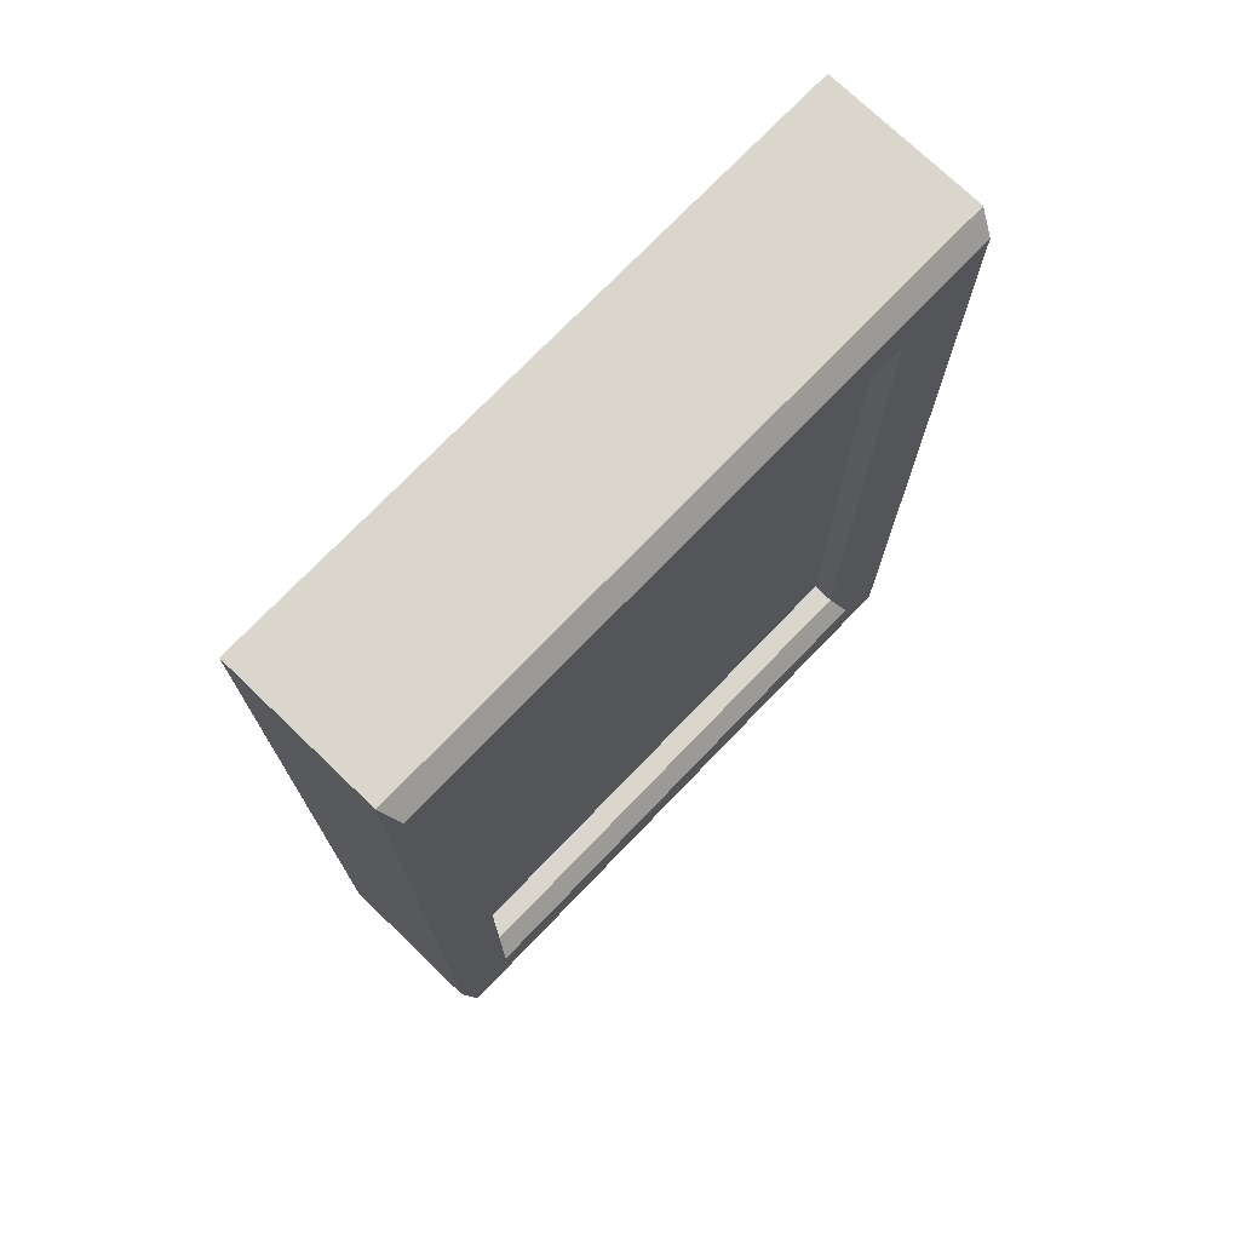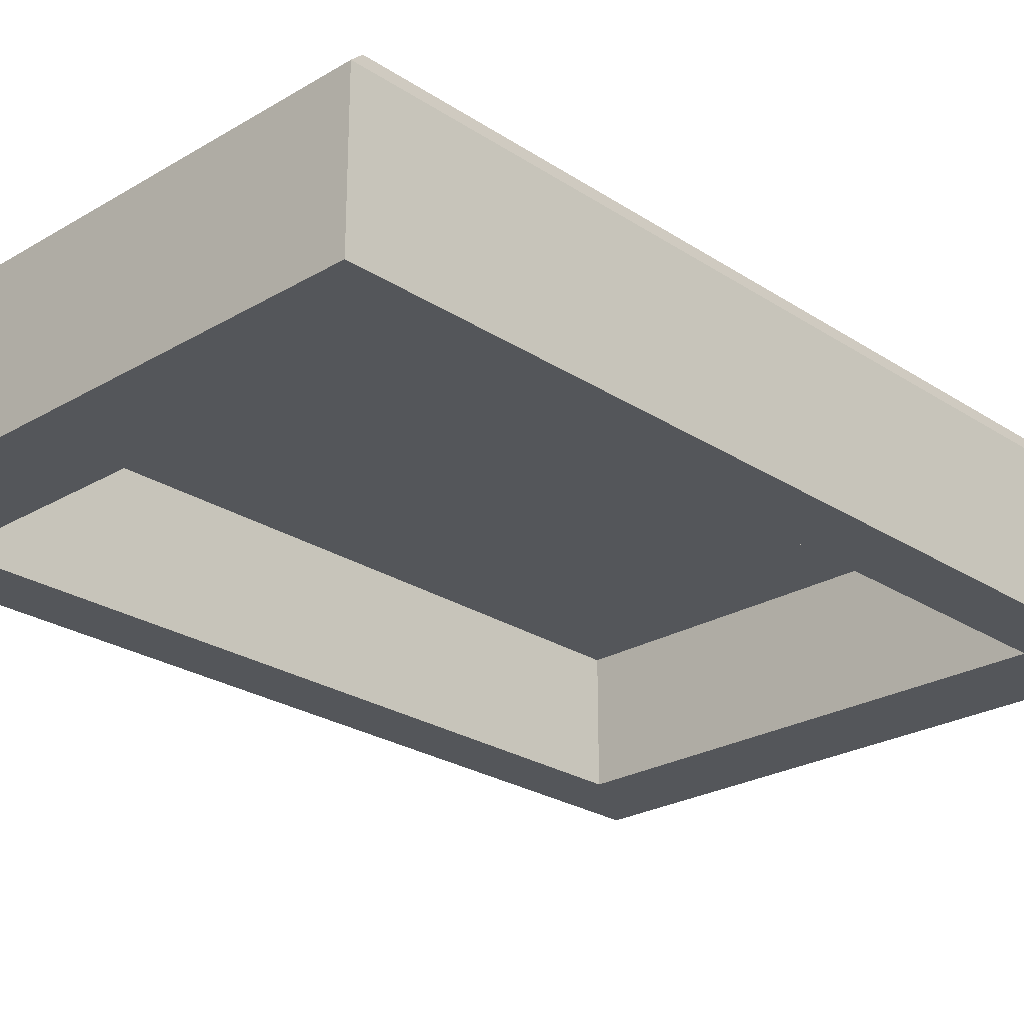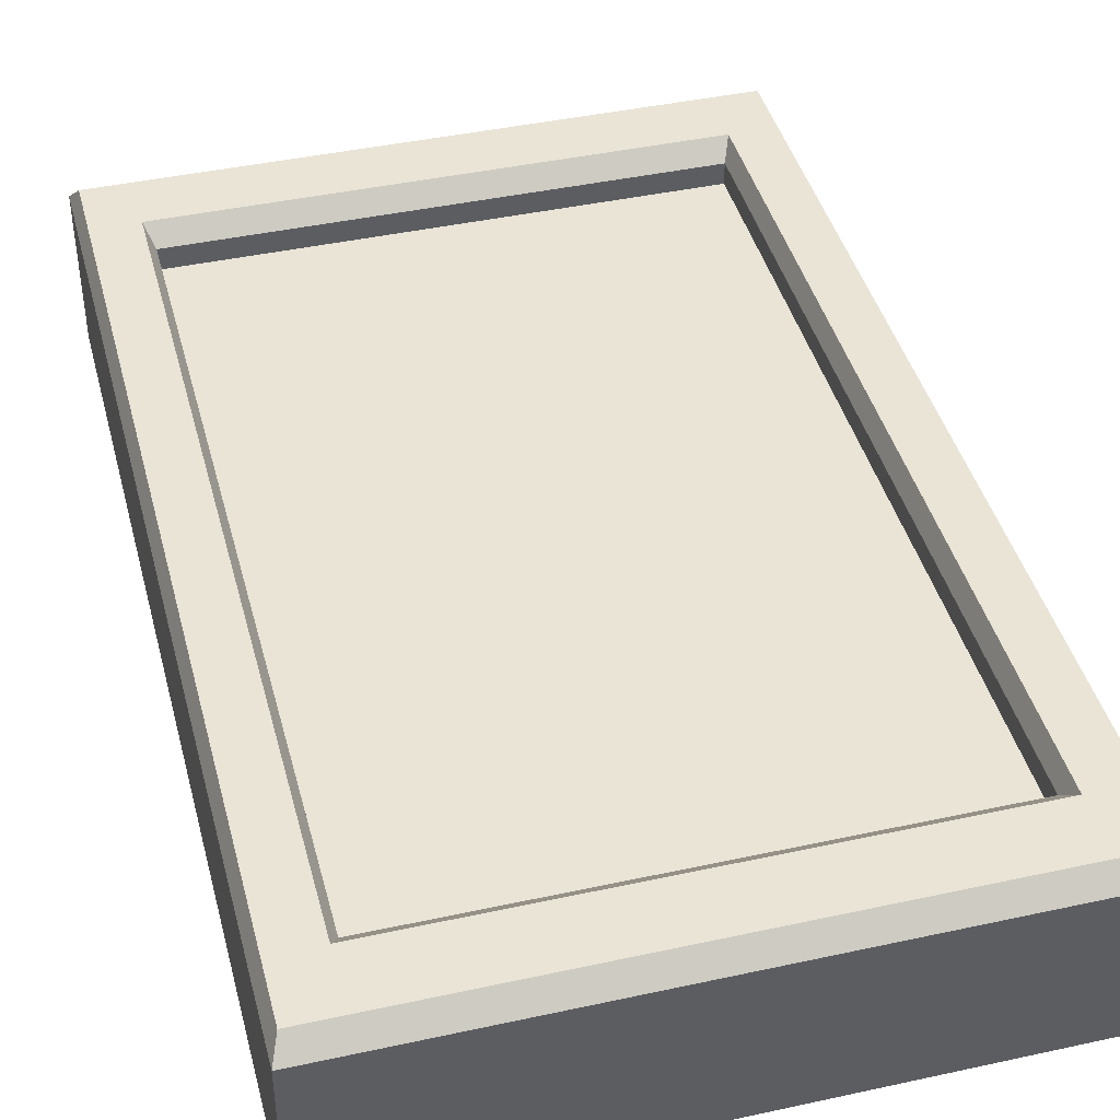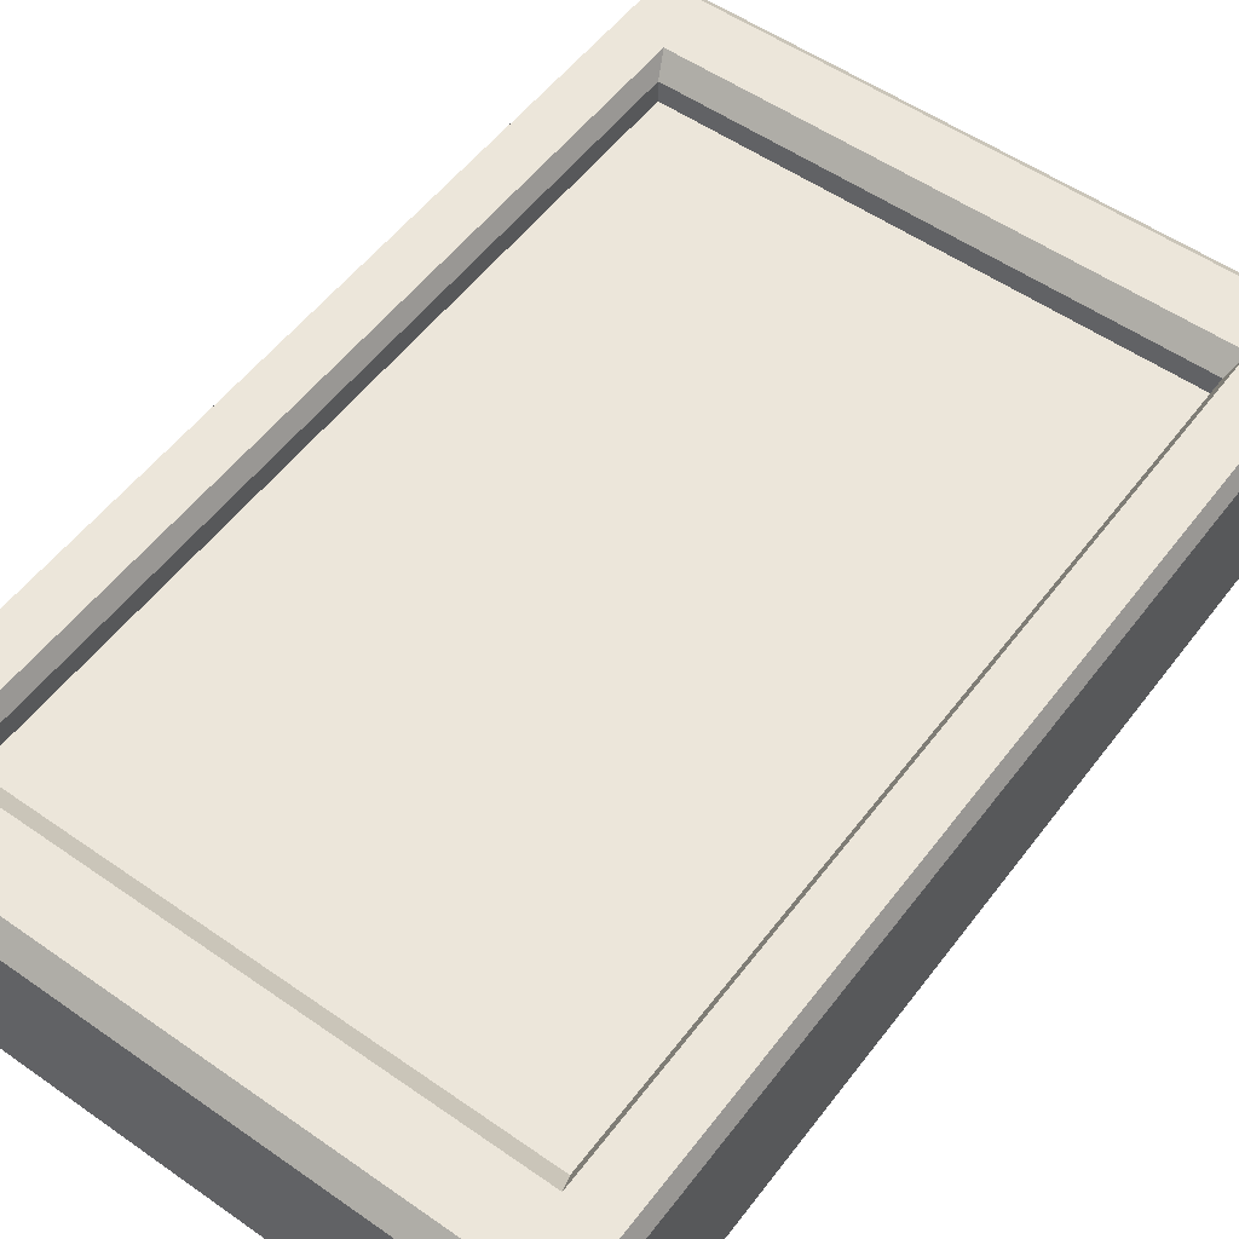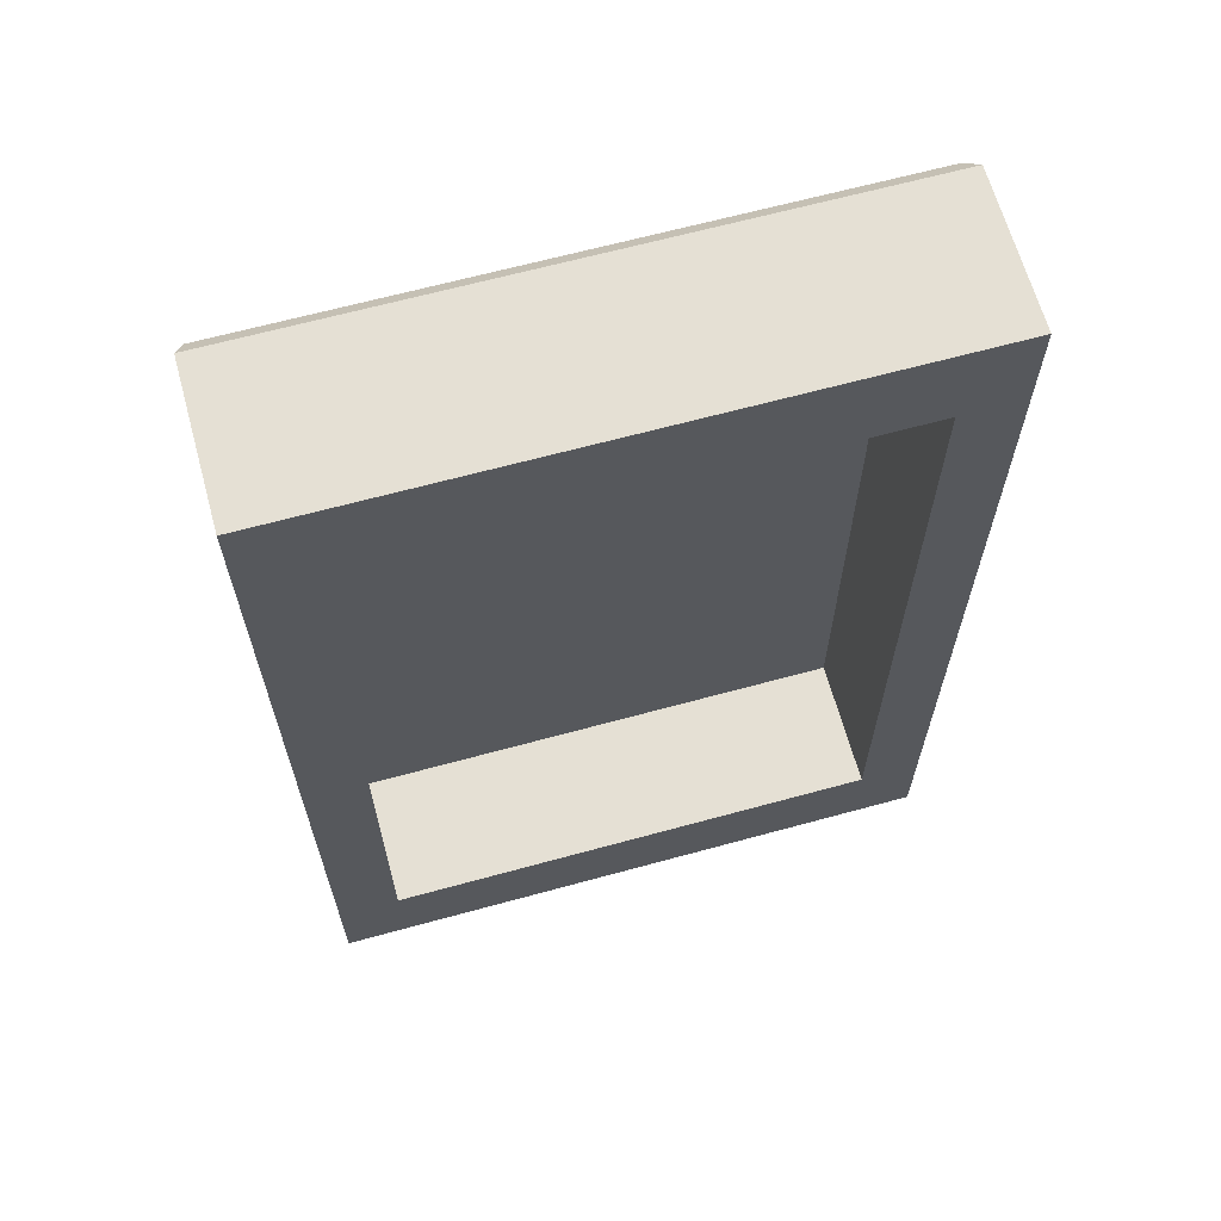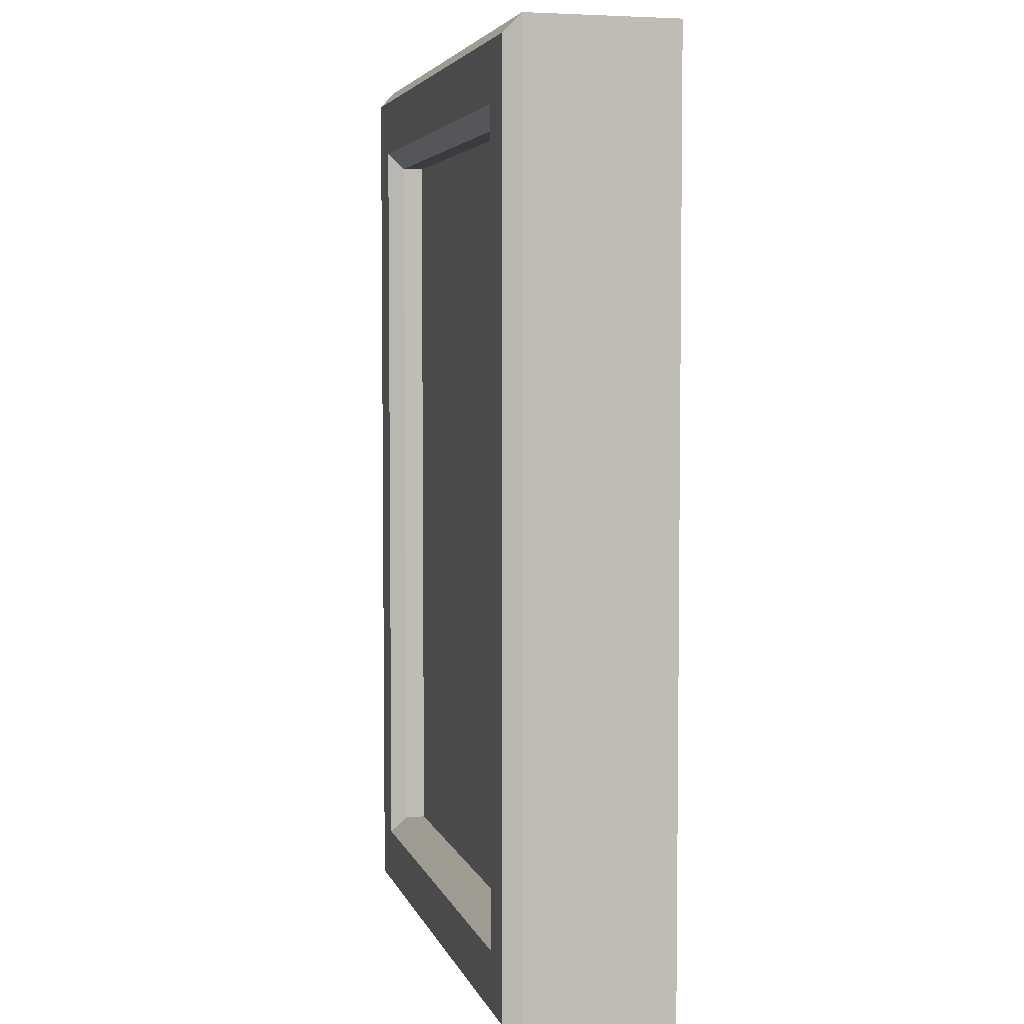
<metadata>
{"format":"obj","ext":"obj","renderer":"f3d","projection":"perspective","resolution":1024,"background":"white","views":[{"elev":74.1,"azim":-46.1,"up":"+Y"},{"elev":-25.2,"azim":-136.4,"up":"+Z"},{"elev":42.5,"azim":-14.6,"up":"+Z"},{"elev":54.4,"azim":36.5,"up":"+Z"},{"elev":65.2,"azim":164.6,"up":"+Y"},{"elev":4.5,"azim":75.9,"up":"+Y"}]}
</metadata>
<code>
g default
v -10.25 10.63 -17.53
v -6.617 10.63 -17.53
v -10.25 4.996 -17.53
v -6.617 4.996 -17.53
v -9.891 10.08 -17.53
v -6.974 10.08 -17.53
v -6.974 5.551 -17.53
v -9.891 5.551 -17.53
v -10.25 4.996 -16.63
v -10.2 5.101 -16.53
v -6.617 4.996 -16.63
v -6.663 5.101 -16.53
v -10.25 10.63 -16.63
v -10.2 10.53 -16.53
v -6.617 10.63 -16.63
v -6.663 10.53 -16.53
v -9.937 5.447 -16.53
v -9.891 5.551 -16.63
v -6.928 5.447 -16.53
v -6.974 5.551 -16.63
v -6.928 10.18 -16.53
v -6.974 10.08 -16.63
v -9.937 10.18 -16.53
v -9.891 10.08 -16.63
v -6.974 10.08 -16.75
v -6.974 5.551 -16.75
v -9.891 10.08 -16.75
v -9.891 5.551 -16.75
v -6.974 10.08 -16.75
v -6.974 10.08 -16.75
v -6.974 10.08 -16.75
v -6.974 10.08 -16.75
v -6.974 5.551 -16.75
v -6.974 5.551 -16.75
v -6.974 5.551 -16.75
v -6.974 5.551 -16.75
v -9.891 10.08 -16.75
v -9.891 10.08 -16.75
v -9.891 10.08 -16.75
v -9.891 10.08 -16.75
v -9.891 5.551 -16.75
v -9.891 5.551 -16.75
v -9.891 5.551 -16.75
v -9.891 5.551 -16.75
g Windows2
f 1 2 6 5
f 2 4 7 6
f 4 3 8 7
f 3 1 5 8
f 9 10 14 13
f 10 9 11 12
f 12 11 15 16
f 13 14 16 15
f 17 18 24 23
f 18 17 19 20
f 20 19 21 22
f 22 21 23 24
f 13 15 2 1
f 3 4 11 9
f 11 4 2 15
f 3 9 13 1
f 10 12 19 17
f 12 16 21 19
f 16 14 23 21
f 14 10 17 23
f 20 22 32 36
f 6 7 35 31
f 22 24 40 25
f 5 6 29 39
f 24 18 44 27
f 8 5 37 43
f 18 20 26 28
f 7 8 41 33
f 34 30 38 42

</code>
